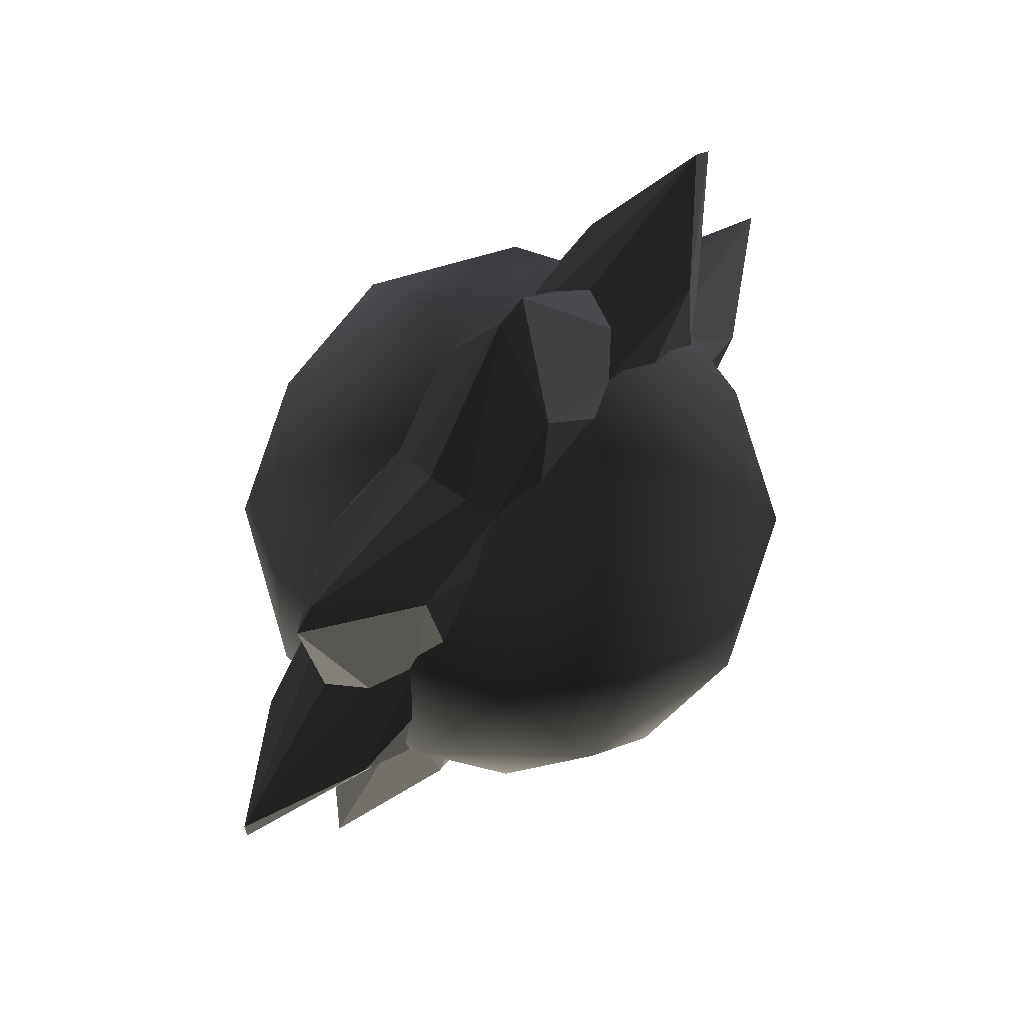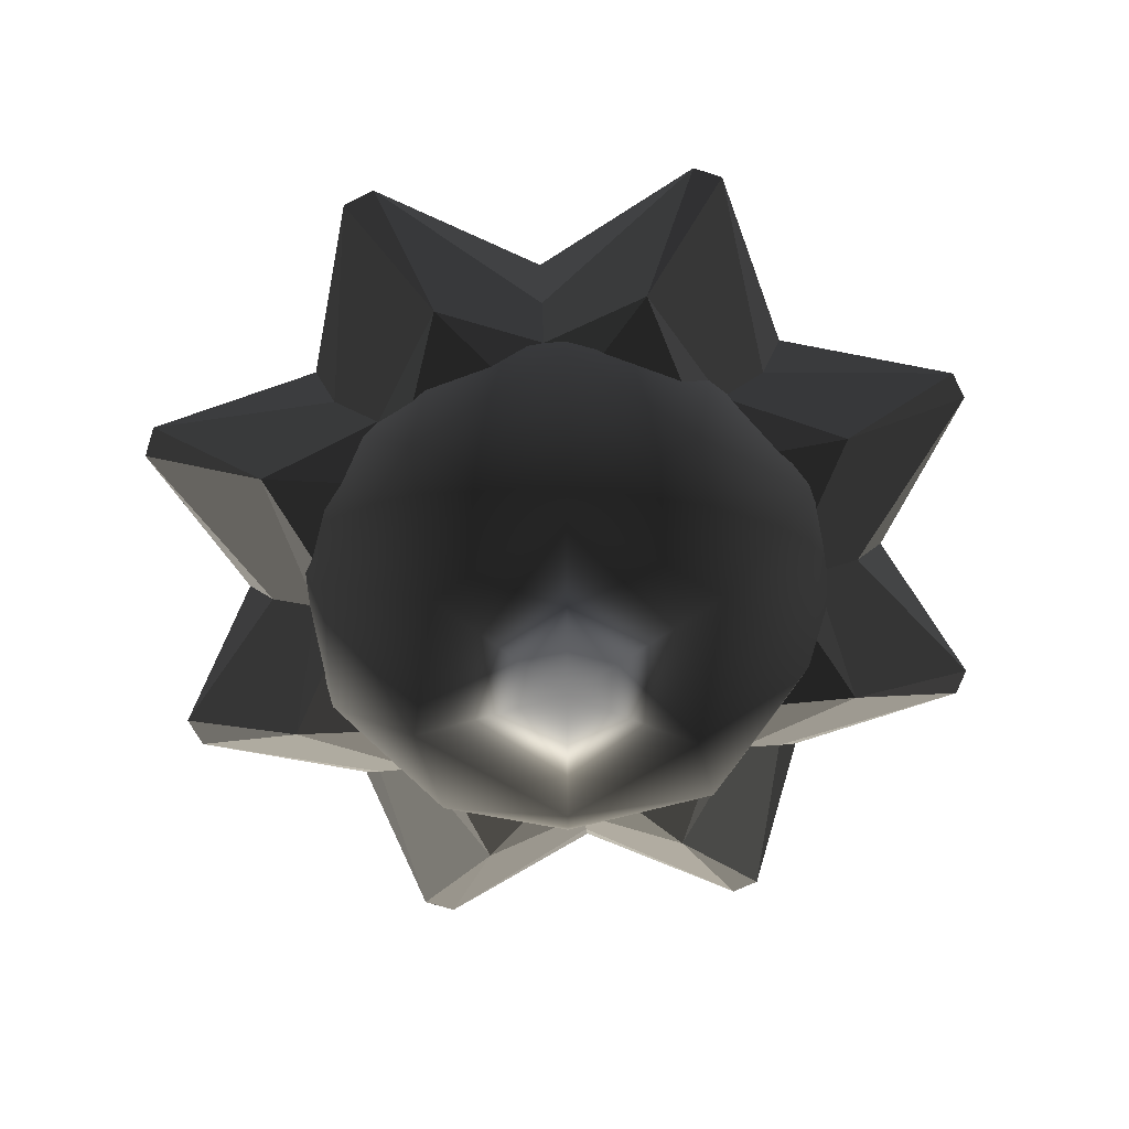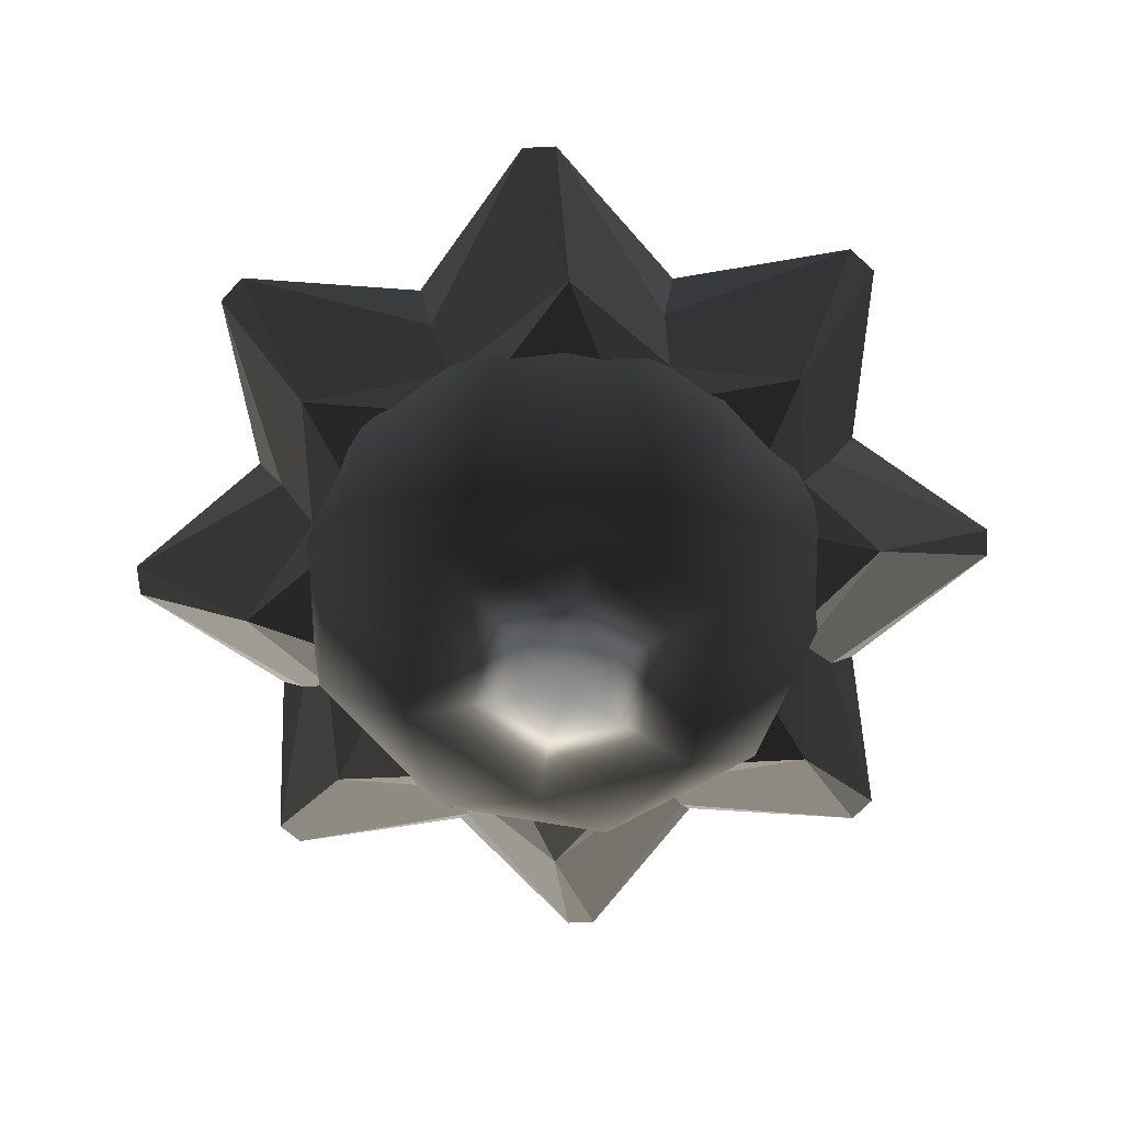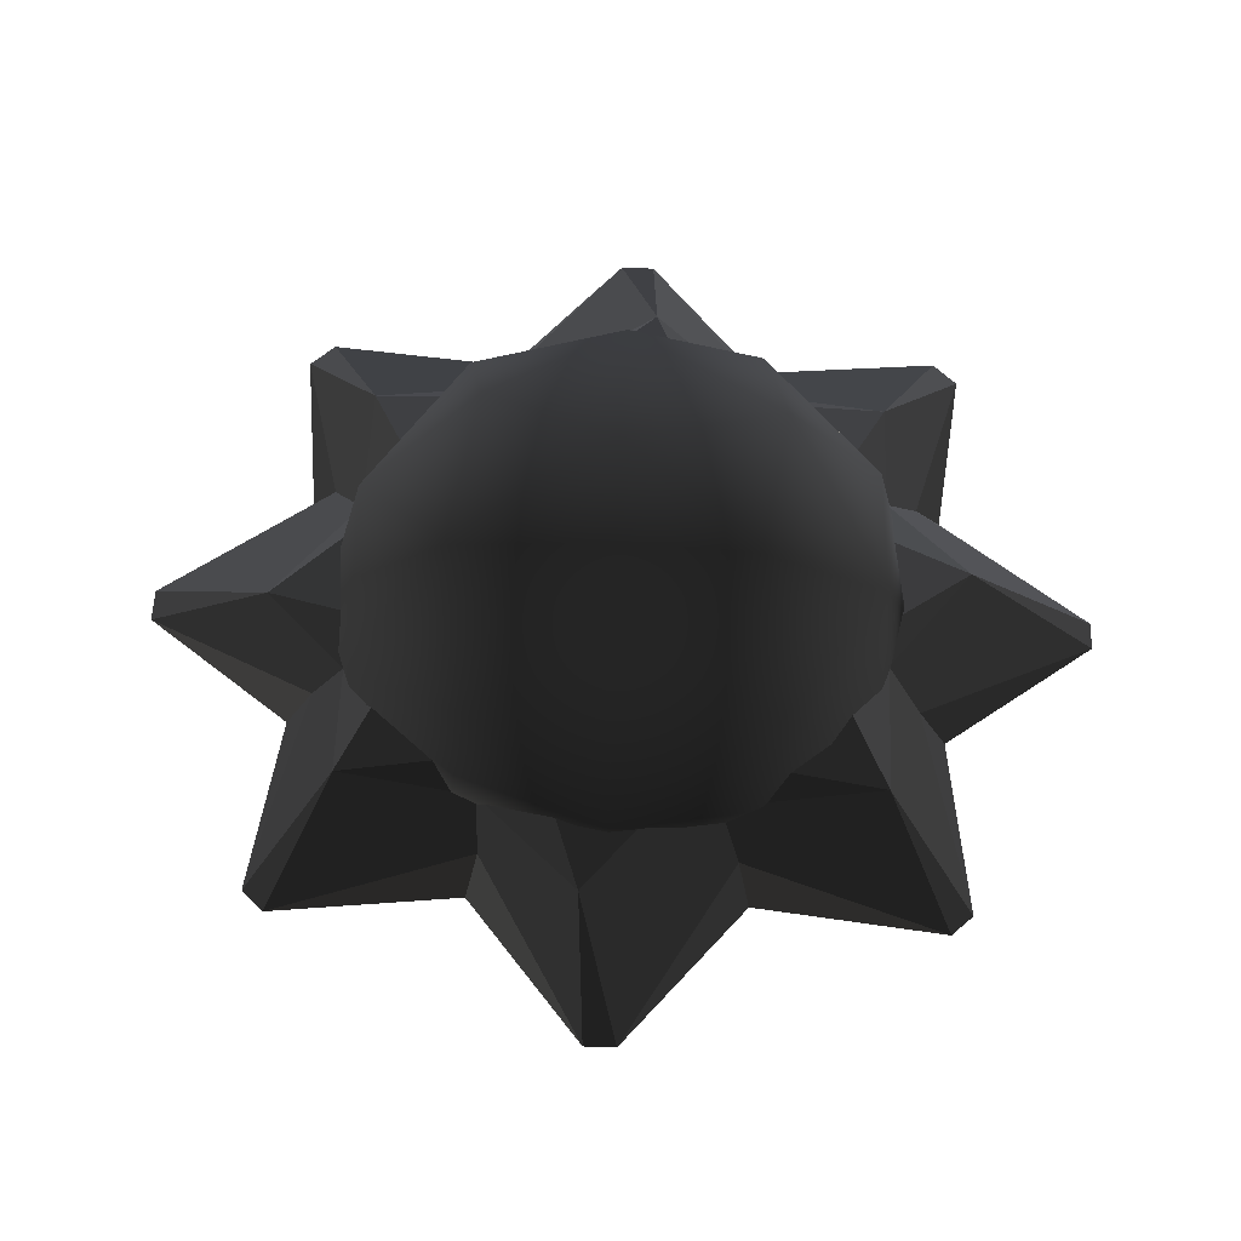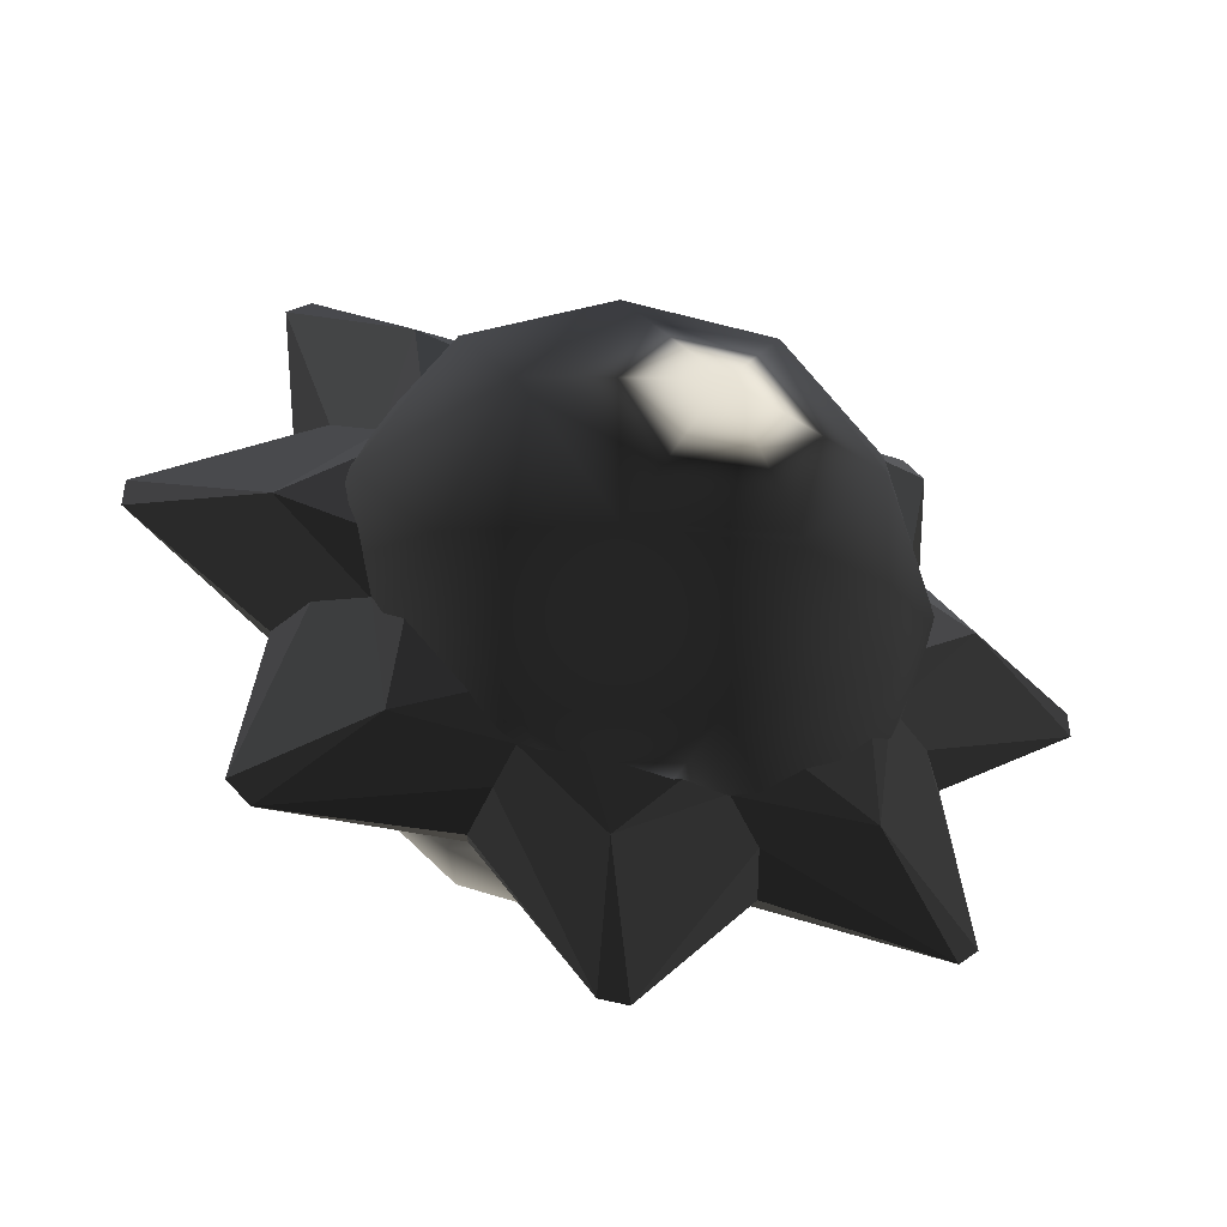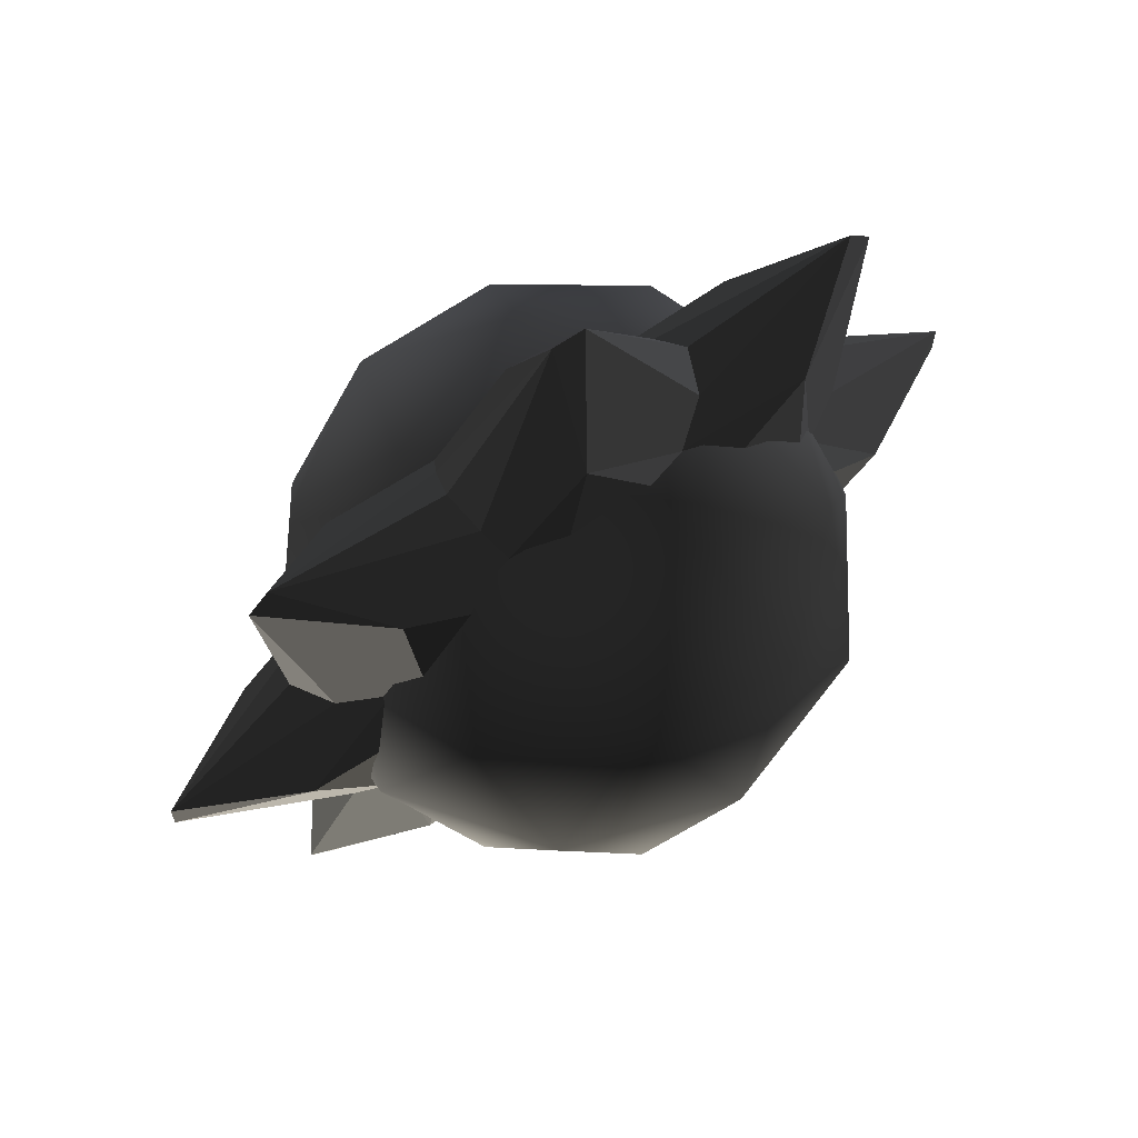
<metadata>
{"format":"obj","ext":"obj","renderer":"f3d","projection":"perspective","resolution":1024,"background":"white","views":[{"elev":65.8,"azim":-52.8,"up":"+Y"},{"elev":-64.1,"azim":-153.2,"up":"+Z"},{"elev":-65.4,"azim":137.8,"up":"+Z"},{"elev":55.4,"azim":-87.7,"up":"+Z"},{"elev":-46.7,"azim":161.3,"up":"+Y"},{"elev":65.0,"azim":-34.7,"up":"+Y"}]}
</metadata>
<code>
o Sun_483
v -0.001431 2.017 0.05201
v 1.084 1.708 0.05201
v 0.334 1.708 -0.9804
v 1.845 0.8754 0.05201
v 1.42 1.038 -0.9804
v 0.5693 0.8754 -1.704
v -0.8797 1.708 -0.5861
v -0.5442 1.038 -1.618
v -1.496 0.8754 -1.034
v -0.8797 1.708 0.6901
v -1.758 1.038 0.05201
v -1.496 0.8754 1.138
v 0.334 1.708 1.084
v -0.5442 1.038 1.723
v 0.5693 0.8754 1.808
v 1.42 1.038 1.084
v 1.962 -0.04801 0.6901
v 1.962 -0.04801 -0.5861
v 1.493 -0.9714 1.138
v 1.755 -1.134 0.05201
v 1.493 -0.9714 -1.034
v 1.212 -0.04801 -1.618
v -0.001431 -0.04801 -2.013
v 0.5413 -1.134 -1.618
v -0.5722 -0.9714 -1.704
v -1.215 -0.04801 -1.618
v -1.965 -0.04801 -0.5861
v -1.422 -1.134 -0.9804
v -1.848 -0.9714 0.05201
v -1.965 -0.04801 0.6901
v -1.215 -0.04801 1.723
v -1.422 -1.134 1.084
v -0.5721 -0.9714 1.808
v -0.001431 -0.04801 2.117
v 1.212 -0.04801 1.723
v 0.5413 -1.134 1.723
v -0.001431 -2.113 0.05201
v -0.3369 -1.804 -0.9804
v 0.8768 -1.804 -0.5861
v -1.087 -1.804 0.05201
v -0.3369 -1.804 1.084
v 0.8768 -1.804 0.6901
v 0.0188 2.05 0.04905
v 2.219 2.322 0.04905
v 0.0188 1.769 -0.3568
v 2.389 2.152 0.04905
v 1.577 1.752 -0.3956
v 0.0188 1.001 -0.6539
v 2.117 -0.04801 0.04905
v 1.836 -0.04801 -0.3568
v 1.442 -0.04801 -0.654
v 0.0188 -0.04801 -0.7627
v -2.19 2.313 0.04905
v -1.54 1.752 -0.3956
v -2.342 2.161 0.04905
v -1.404 -0.04801 -0.654
v -1.799 -0.04801 -0.3568
v -2.08 -0.04801 0.04905
v 0.0188 1.769 0.4549
v -1.54 1.752 0.4937
v 0.0188 1.001 0.752
v -1.799 -0.04801 0.4549
v -1.404 -0.04801 0.752
v 0.0188 -0.04801 0.8608
v 1.577 1.752 0.4937
v 1.442 -0.04801 0.752
v 1.836 -0.04801 0.4549
v 0.0188 -2.147 0.04905
v 0.0188 -1.865 -0.3568
v 2.22 -2.417 0.04905
v 0.0188 -1.097 -0.6539
v 1.577 -1.848 -0.3956
v 2.387 -2.25 0.04905
v -2.194 -2.406 0.04905
v -2.339 -2.261 0.04905
v -1.54 -1.848 -0.3956
v 0.0188 -1.865 0.4549
v 0.0188 -1.097 0.752
v -1.54 -1.848 0.4937
v 1.577 -1.848 0.4937
v -1.465 1.436 0.04905
v -0.1015 3.184 0.04905
v -1.266 1.237 -0.3568
v 0.1391 3.184 0.04905
v -0.1517 2.327 -0.3956
v -0.7231 0.6939 -0.6539
v 1.503 1.436 0.04905
v 1.304 1.237 -0.3568
v 1.025 0.958 -0.654
v 0.0188 -0.04801 -0.7627
v -3.213 0.05926 0.04905
v -2.356 0.1225 -0.3956
v -3.213 -0.1553 0.04905
v -0.9872 -1.054 -0.654
v -1.266 -1.333 -0.3568
v -1.465 -1.532 0.04905
v -1.266 1.237 0.4549
v -2.356 0.1225 0.4937
v -0.7231 0.6939 0.752
v -1.266 -1.333 0.4549
v -0.9872 -1.054 0.752
v 0.0188 -0.04801 0.8608
v -0.1517 2.327 0.4937
v 1.025 0.958 0.752
v 1.304 1.237 0.4549
v 1.503 -1.532 0.04905
v 1.304 -1.333 -0.3568
v 3.25 -0.1662 0.04905
v 0.7607 -0.7899 -0.6539
v 2.393 -0.2185 -0.3956
v 3.25 0.07017 0.04905
v 0.1213 -3.28 0.04905
v -0.08373 -3.28 0.04905
v 0.1893 -2.423 -0.3956
v 1.304 -1.333 0.4549
v 0.7607 -0.7899 0.752
v 0.1893 -2.423 0.4937
v 2.393 -0.2185 0.4937
f 1 2 3
f 2 4 5
f 2 5 3
f 3 5 6
f 1 3 7
f 3 6 8
f 3 8 7
f 7 8 9
f 1 7 10
f 7 9 11
f 7 11 10
f 10 11 12
f 1 10 13
f 10 12 14
f 10 14 13
f 13 14 15
f 1 13 2
f 13 15 16
f 13 16 2
f 2 16 4
f 4 17 18
f 17 19 20
f 17 20 18
f 18 20 21
f 6 22 23
f 22 21 24
f 22 24 23
f 23 24 25
f 9 26 27
f 26 25 28
f 26 28 27
f 27 28 29
f 12 30 31
f 30 29 32
f 30 32 31
f 31 32 33
f 15 34 35
f 34 33 36
f 34 36 35
f 35 36 19
f 21 22 18
f 22 6 5
f 22 5 18
f 18 5 4
f 25 26 23
f 26 9 8
f 26 8 23
f 23 8 6
f 29 30 27
f 30 12 11
f 30 11 27
f 27 11 9
f 33 34 31
f 34 15 14
f 34 14 31
f 31 14 12
f 19 17 35
f 17 4 16
f 17 16 35
f 35 16 15
f 37 38 39
f 38 25 24
f 38 24 39
f 39 24 21
f 37 40 38
f 40 29 28
f 40 28 38
f 38 28 25
f 37 41 40
f 41 33 32
f 41 32 40
f 40 32 29
f 37 42 41
f 42 19 36
f 42 36 41
f 41 36 33
f 37 39 42
f 39 21 20
f 39 20 42
f 42 20 19
f 43 44 45
f 44 46 47
f 44 47 45
f 45 47 48
f 46 49 50
f 46 50 47
f 47 50 51
f 47 51 48
f 48 51 52
f 43 45 53
f 45 48 54
f 45 54 53
f 53 54 55
f 48 52 56
f 48 56 54
f 54 56 57
f 54 57 55
f 55 57 58
f 43 53 59
f 53 55 60
f 53 60 59
f 59 60 61
f 55 58 62
f 55 62 60
f 60 62 63
f 60 63 61
f 61 63 64
f 43 59 44
f 59 61 65
f 59 65 44
f 44 65 46
f 61 64 66
f 61 66 65
f 65 66 67
f 65 67 46
f 46 67 49
f 68 69 70
f 69 71 72
f 69 72 70
f 70 72 73
f 71 52 51
f 71 51 72
f 72 51 50
f 72 50 73
f 73 50 49
f 68 74 69
f 74 75 76
f 74 76 69
f 69 76 71
f 75 58 57
f 75 57 76
f 76 57 56
f 76 56 71
f 71 56 52
f 68 77 74
f 77 78 79
f 77 79 74
f 74 79 75
f 78 64 63
f 78 63 79
f 79 63 62
f 79 62 75
f 75 62 58
f 68 70 77
f 70 73 80
f 70 80 77
f 77 80 78
f 73 49 67
f 73 67 80
f 80 67 66
f 80 66 78
f 78 66 64
f 81 82 83
f 82 84 85
f 82 85 83
f 83 85 86
f 84 87 88
f 84 88 85
f 85 88 89
f 85 89 86
f 86 89 90
f 81 83 91
f 83 86 92
f 83 92 91
f 91 92 93
f 86 90 94
f 86 94 92
f 92 94 95
f 92 95 93
f 93 95 96
f 81 91 97
f 91 93 98
f 91 98 97
f 97 98 99
f 93 96 100
f 93 100 98
f 98 100 101
f 98 101 99
f 99 101 102
f 81 97 82
f 97 99 103
f 97 103 82
f 82 103 84
f 99 102 104
f 99 104 103
f 103 104 105
f 103 105 84
f 84 105 87
f 106 107 108
f 107 109 110
f 107 110 108
f 108 110 111
f 109 90 89
f 109 89 110
f 110 89 88
f 110 88 111
f 111 88 87
f 106 112 107
f 112 113 114
f 112 114 107
f 107 114 109
f 113 96 95
f 113 95 114
f 114 95 94
f 114 94 109
f 109 94 90
f 106 115 112
f 115 116 117
f 115 117 112
f 112 117 113
f 116 102 101
f 116 101 117
f 117 101 100
f 117 100 113
f 113 100 96
f 106 108 115
f 108 111 118
f 108 118 115
f 115 118 116
f 111 87 105
f 111 105 118
f 118 105 104
f 118 104 116
f 116 104 102

</code>
